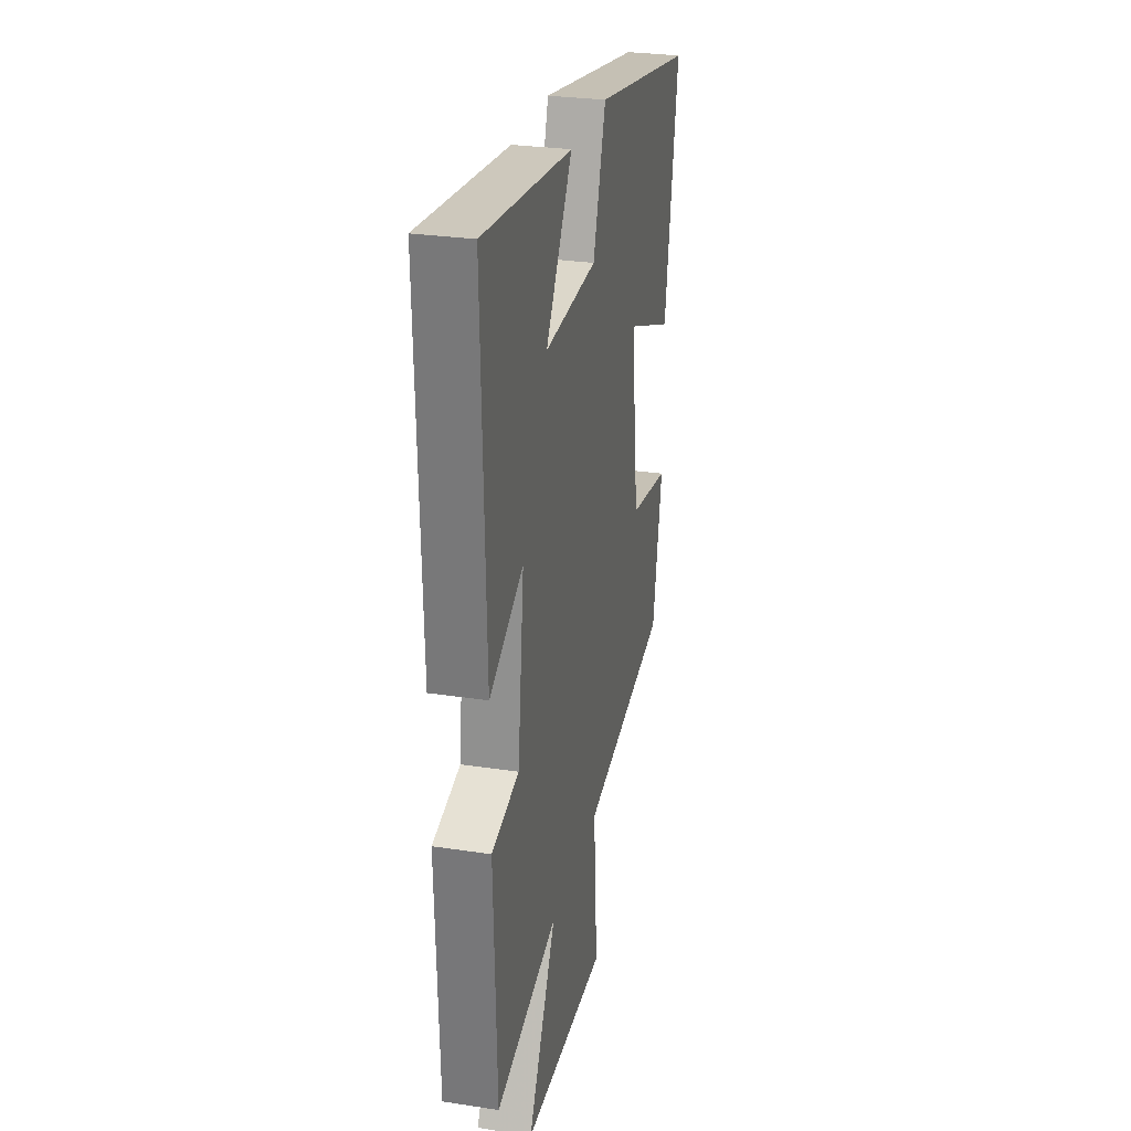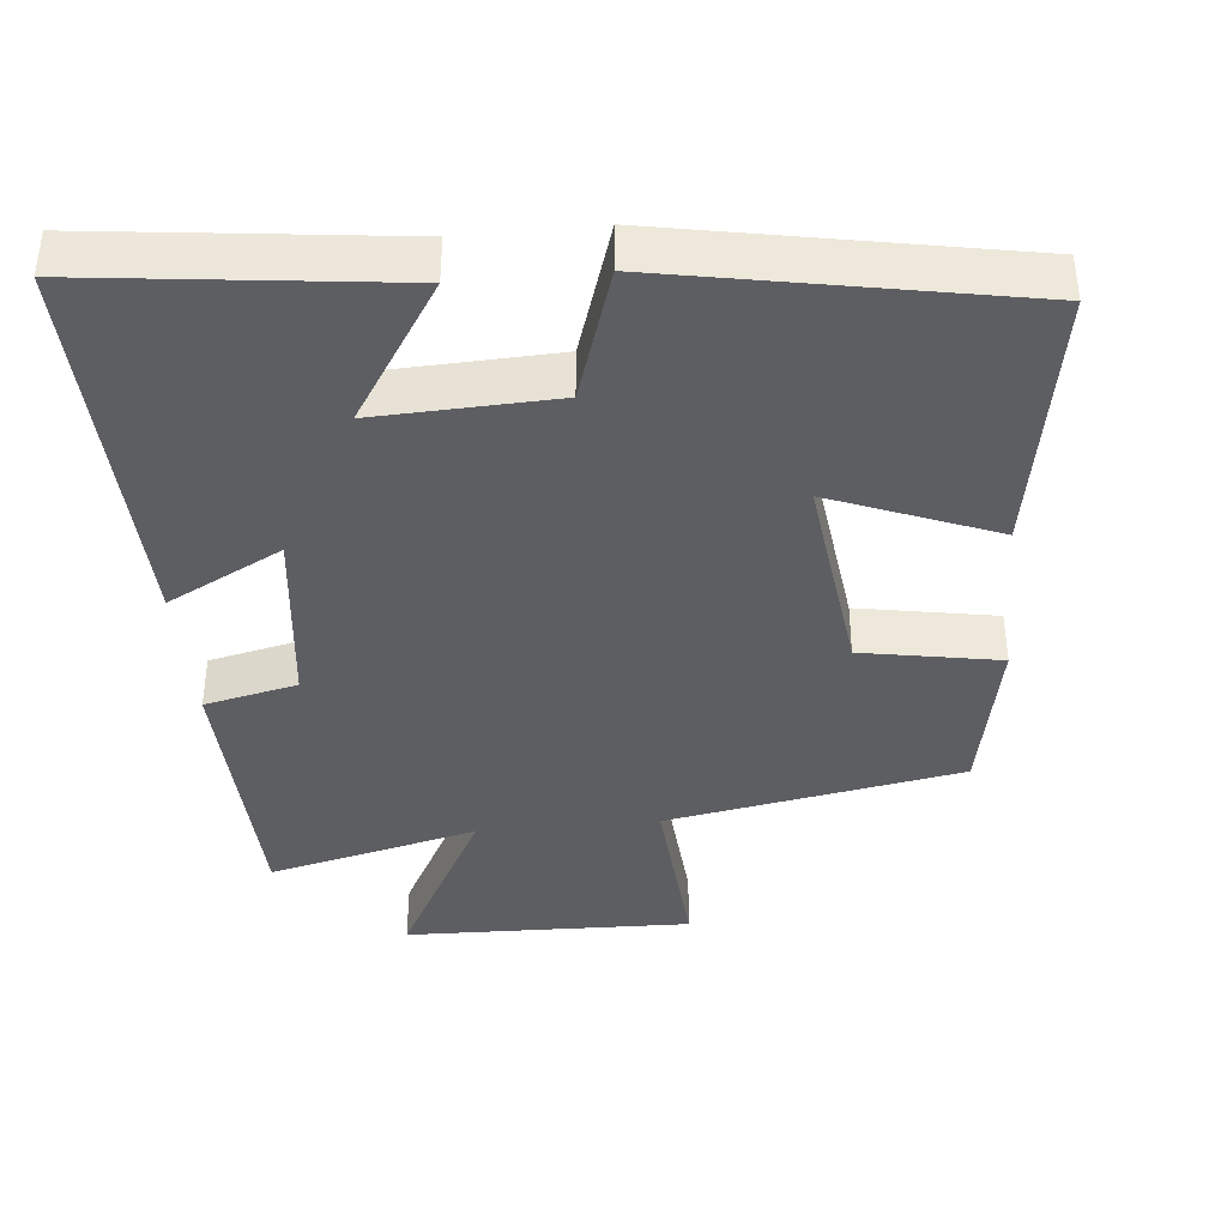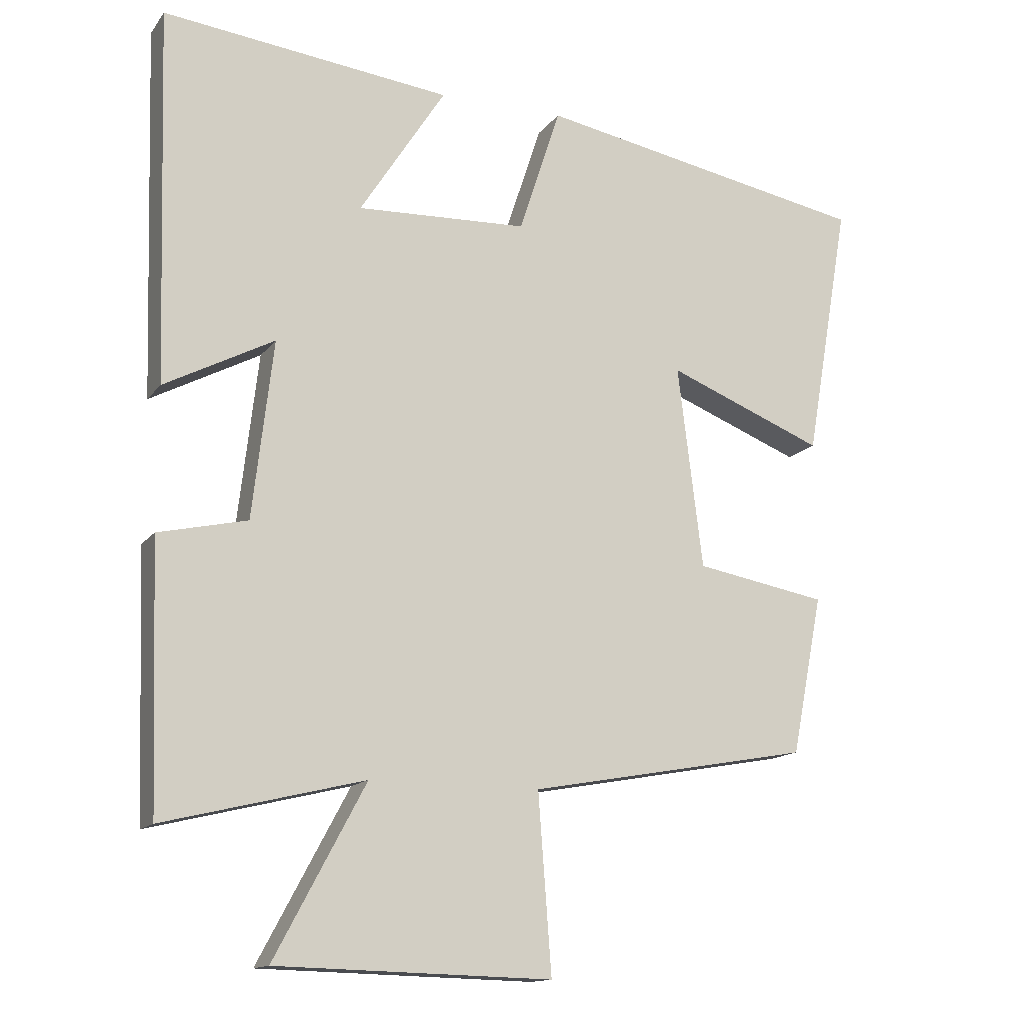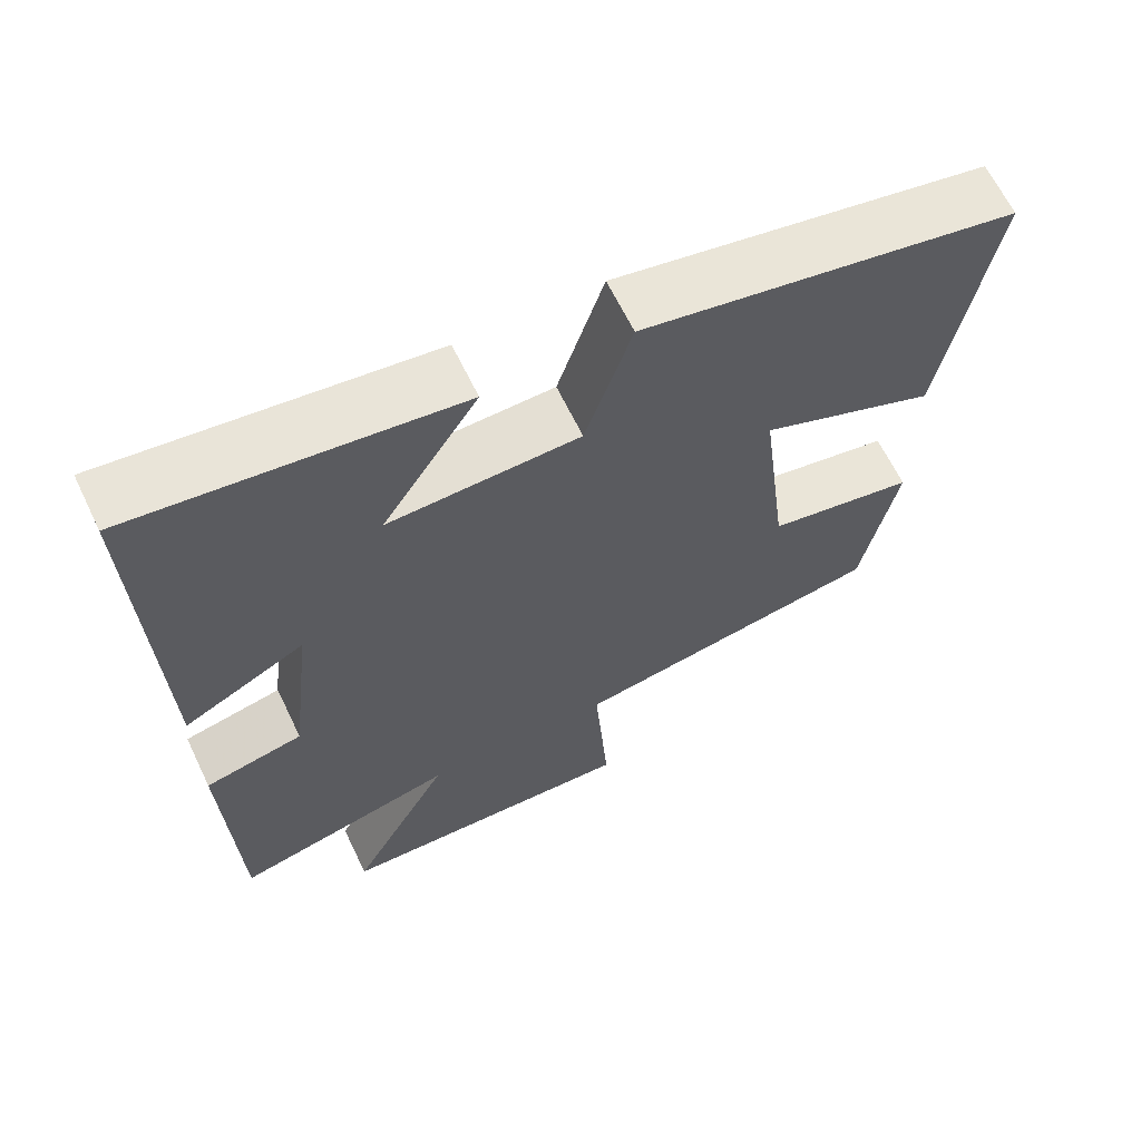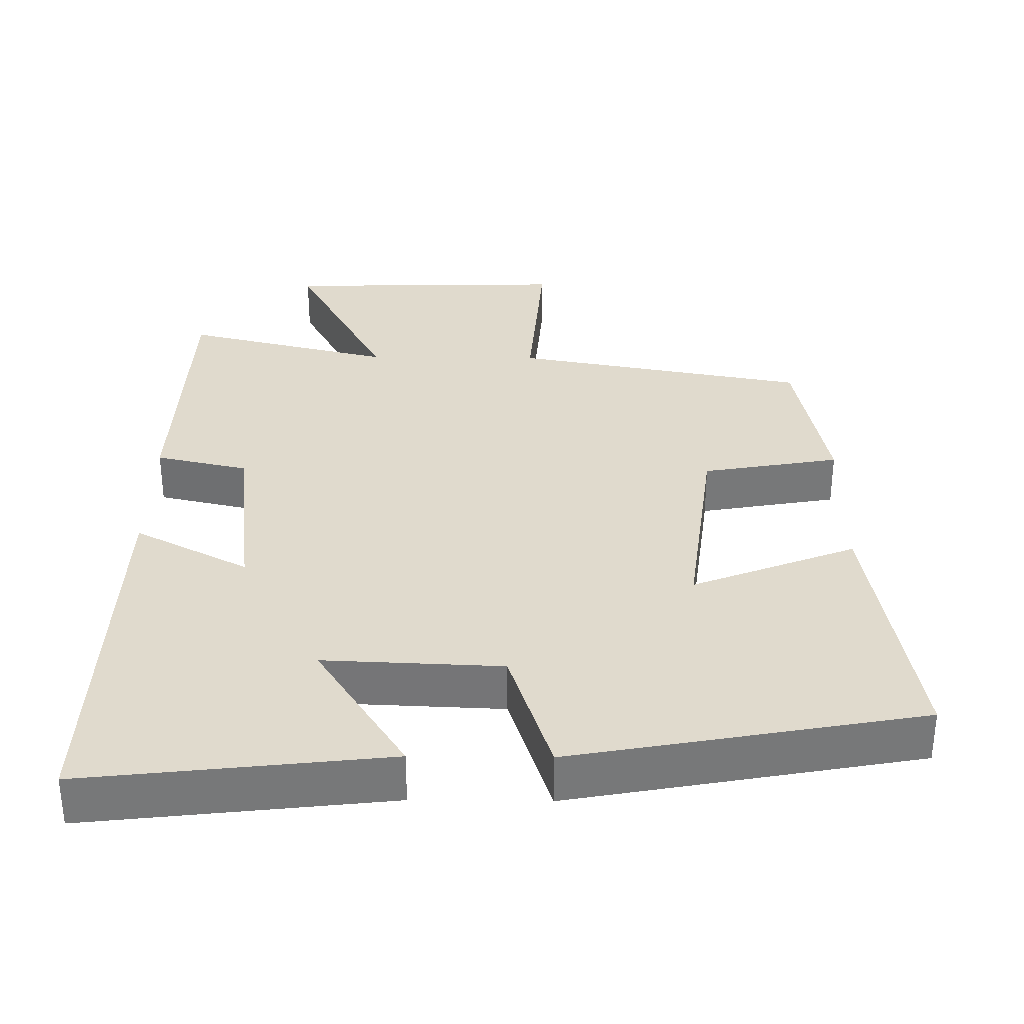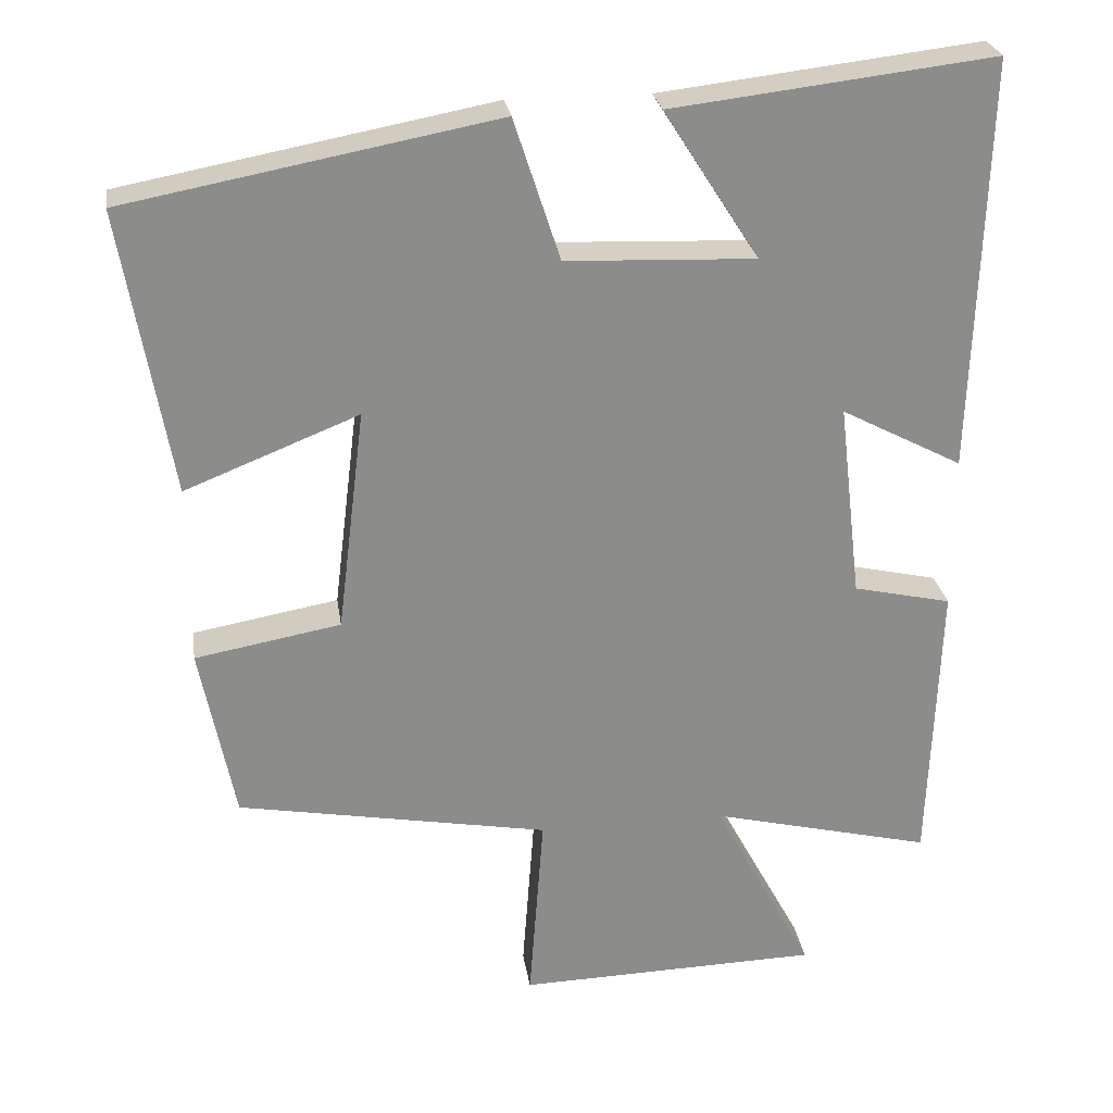
<metadata>
{"format":"obj","ext":"obj","renderer":"f3d","projection":"perspective","resolution":1024,"background":"white","views":[{"elev":28.4,"azim":-77.1,"up":"+Z"},{"elev":-39.0,"azim":5.5,"up":"+Y"},{"elev":-14.2,"azim":-23.2,"up":"+Z"},{"elev":64.6,"azim":-25.7,"up":"+Z"},{"elev":33.1,"azim":0.7,"up":"+Y"},{"elev":26.3,"azim":171.5,"up":"+Z"}]}
</metadata>
<code>
v -0.516 0.07 0.549
v -0.099 0.07 0.5
v -0.223 0.07 0.306
v 0.023 0.07 0.316
v 0.083 0.07 0.5
v 0.564 0.07 0.41
v 0.5 0.07 0.039
v 0.274 0.07 0.129
v 0.31 0.07 -0.163
v 0.5 0.07 -0.197
v 0.455 0.07 -0.426
v 0.048 0.07 -0.5
v 0.067 0.07 -0.755
v -0.329 0.07 -0.745
v -0.198 0.07 -0.5
v -0.487 0.07 -0.571
v -0.5 0.07 -0.191
v -0.372 0.07 -0.162
v -0.342 0.07 0.094
v -0.5 0.07 0.011
v -0.516 0 0.549
v -0.099 0 0.5
v -0.223 0 0.306
v 0.023 0 0.316
v 0.083 0 0.5
v 0.564 0 0.41
v 0.5 0 0.039
v 0.274 0 0.129
v 0.31 0 -0.163
v 0.5 0 -0.197
v 0.455 0 -0.426
v 0.048 0 -0.5
v 0.067 0 -0.755
v -0.329 0 -0.745
v -0.198 0 -0.5
v -0.487 0 -0.571
v -0.5 0 -0.191
v -0.372 0 -0.162
v -0.342 0 0.094
v -0.5 0 0.011
f 19 20 1
f 15 16 17 18
f 15 18 19
f 12 13 14 15
f 12 15 19
f 9 10 11 12
f 8 9 12 19
f 5 6 7 8
f 4 5 8
f 3 4 8 19
f 1 2 3
f 1 3 19
f 21 40 39
f 38 37 36 35
f 39 38 35
f 35 34 33 32
f 39 35 32
f 32 31 30 29
f 39 32 29 28
f 28 27 26 25
f 28 25 24
f 39 28 24 23
f 23 22 21
f 39 23 21
f 1 21 22 2
f 2 22 23 3
f 3 23 24 4
f 4 24 25 5
f 5 25 26 6
f 6 26 27 7
f 7 27 28 8
f 8 28 29 9
f 9 29 30 10
f 10 30 31 11
f 11 31 32 12
f 12 32 33 13
f 13 33 34 14
f 14 34 35 15
f 15 35 36 16
f 16 36 37 17
f 17 37 38 18
f 18 38 39 19
f 19 39 40 20
f 20 40 21 1

</code>
